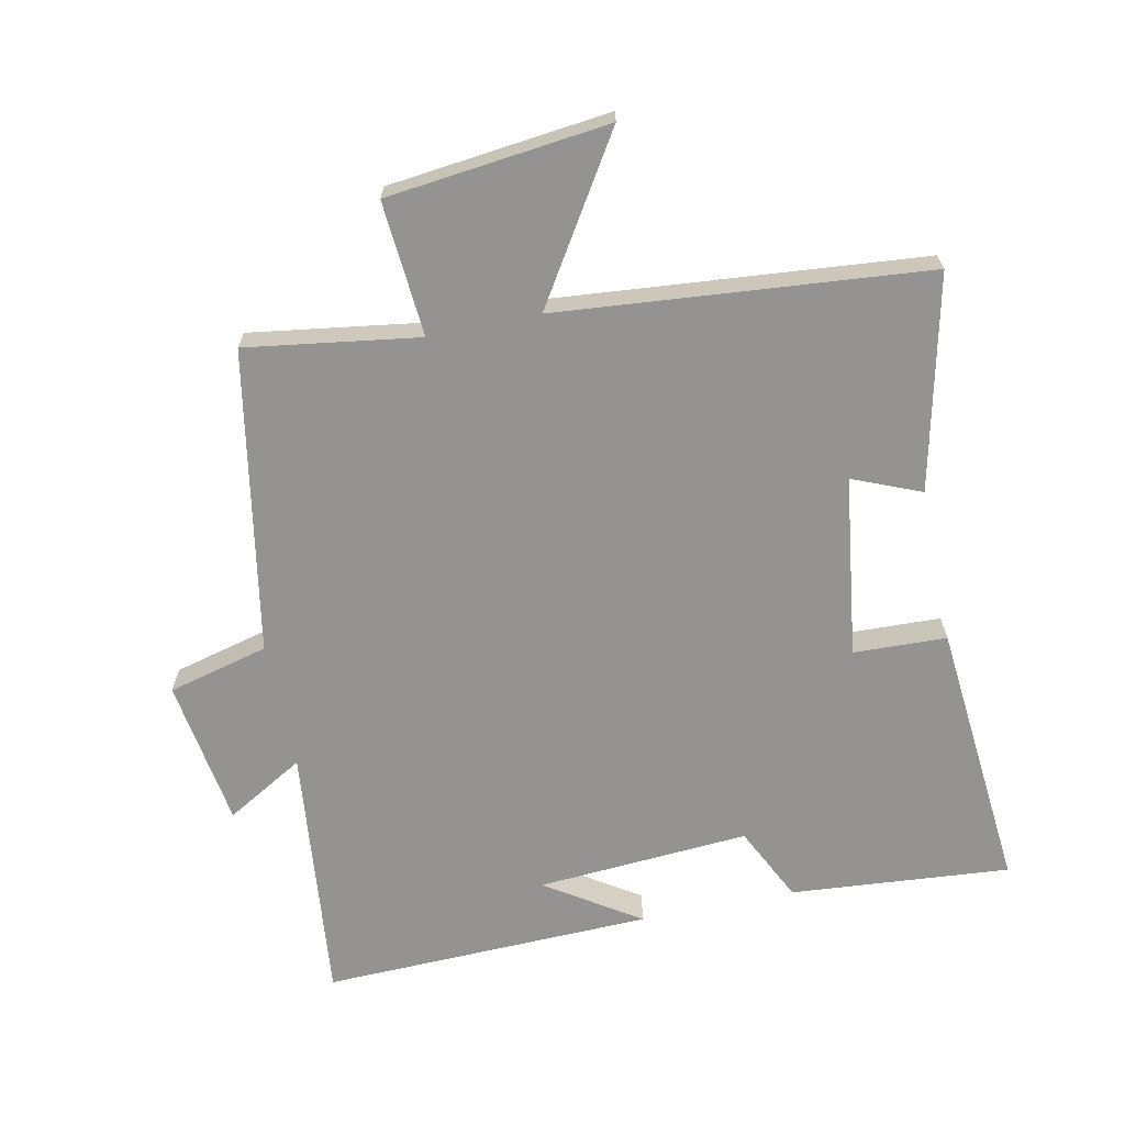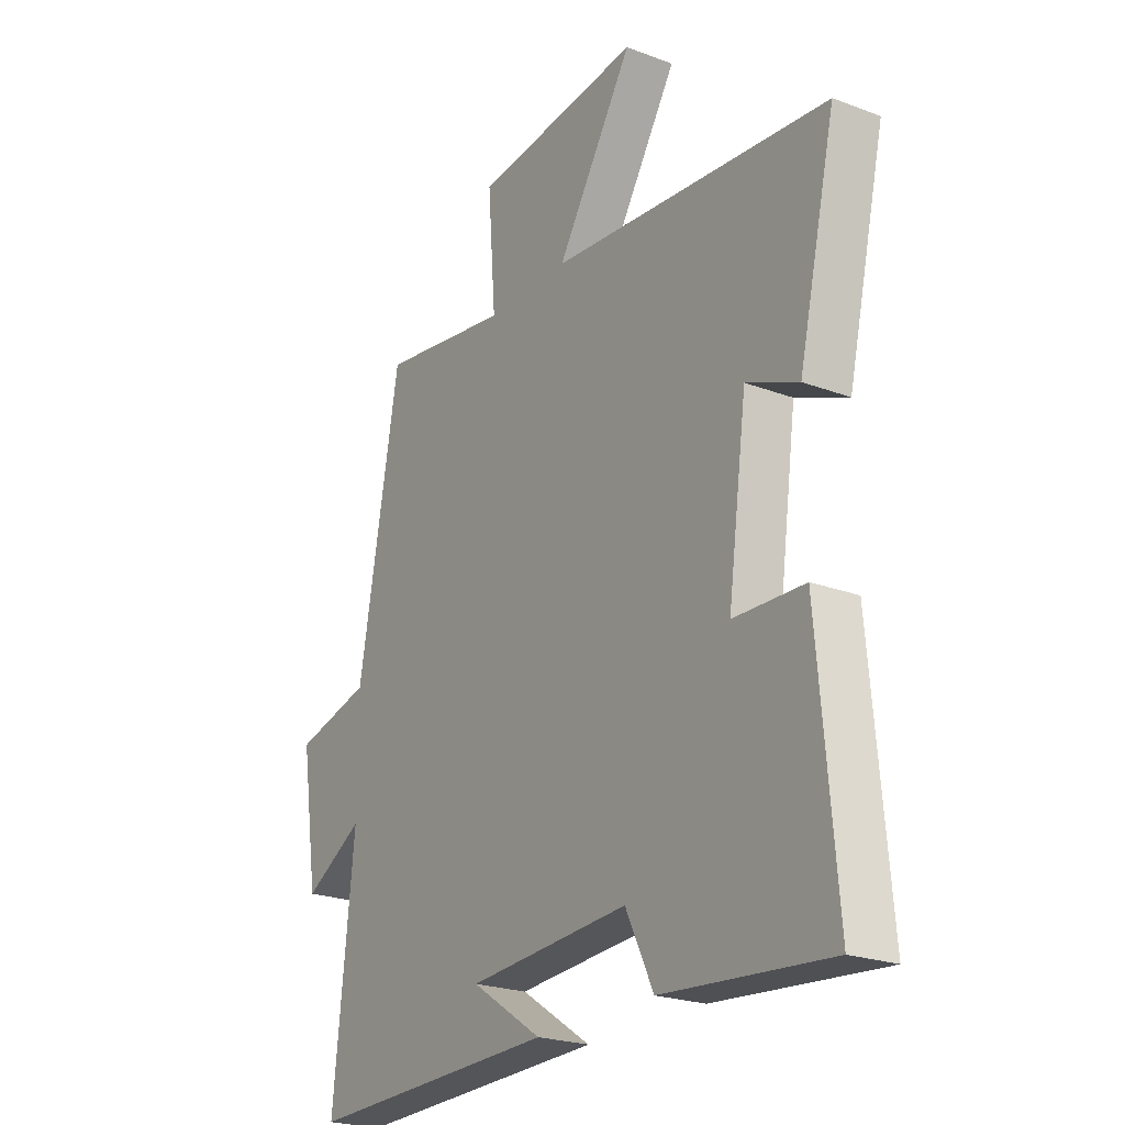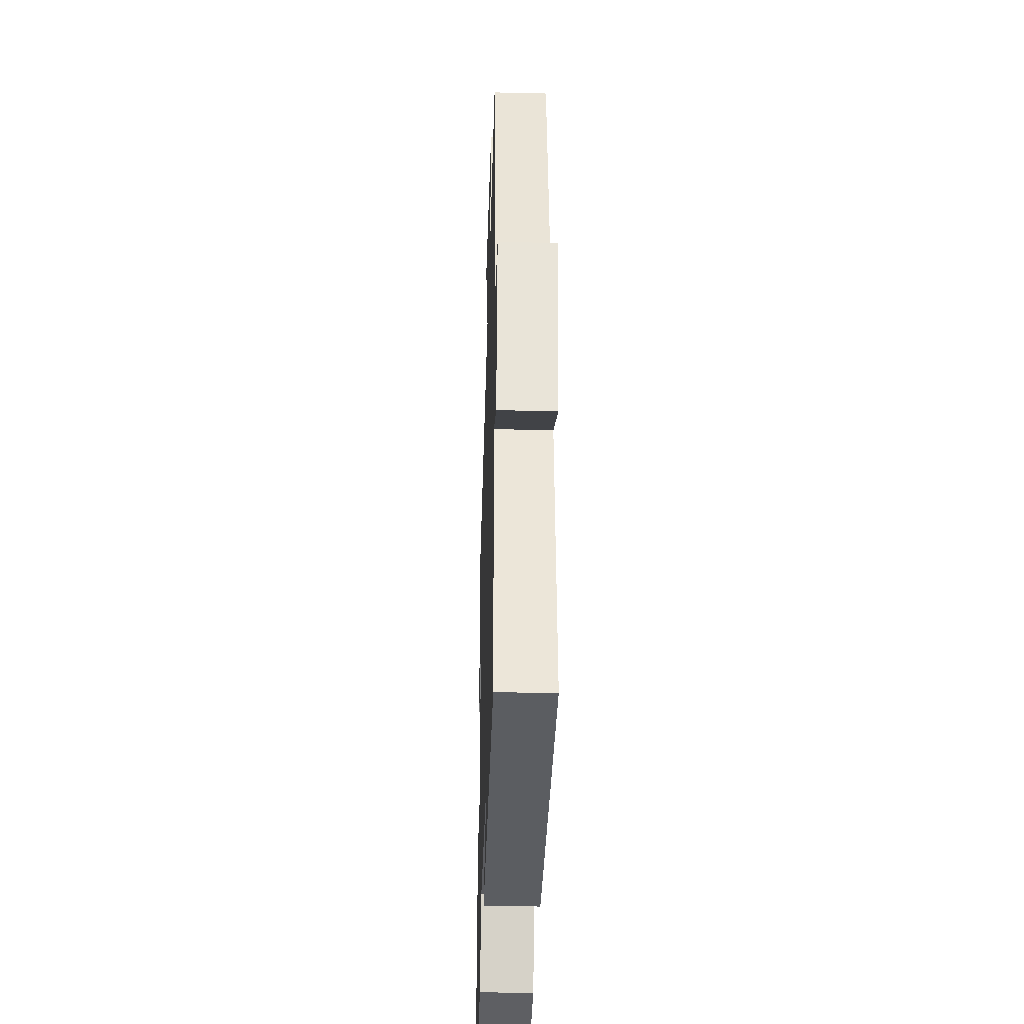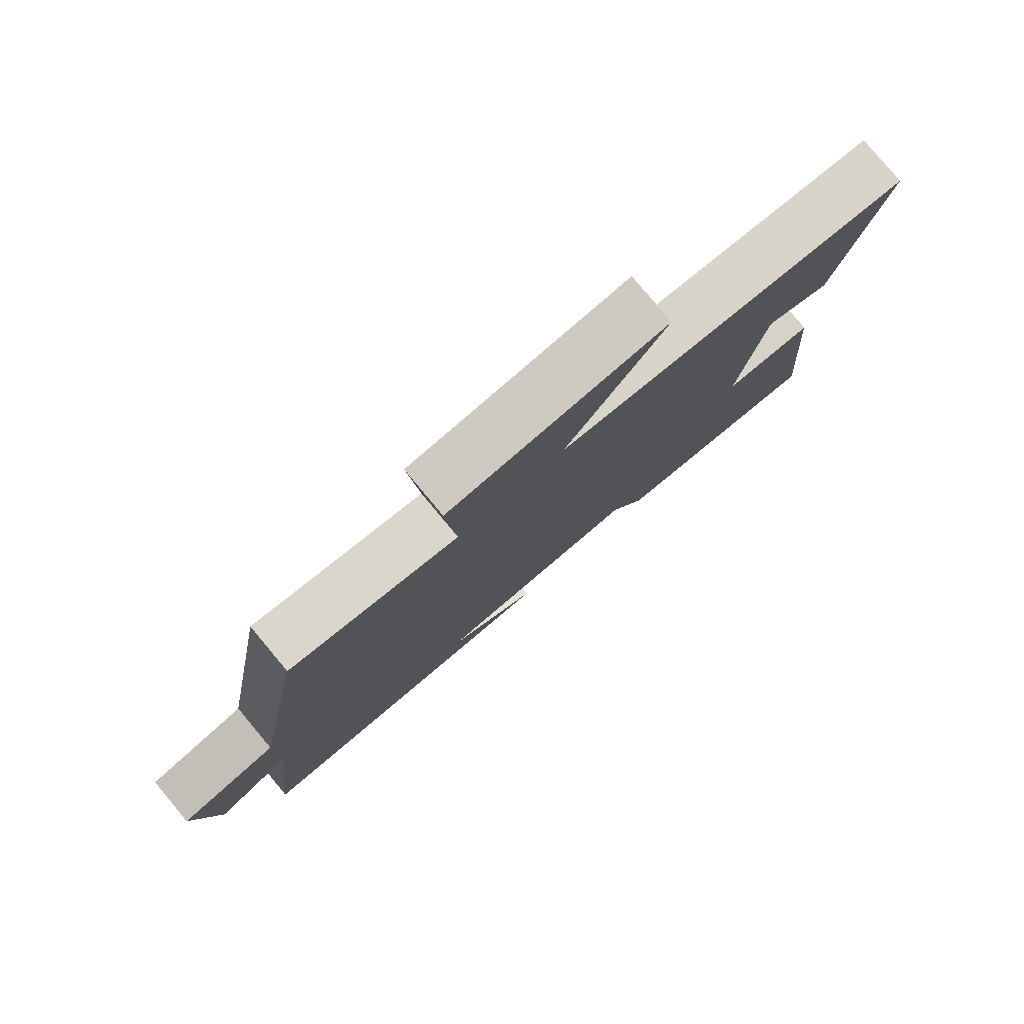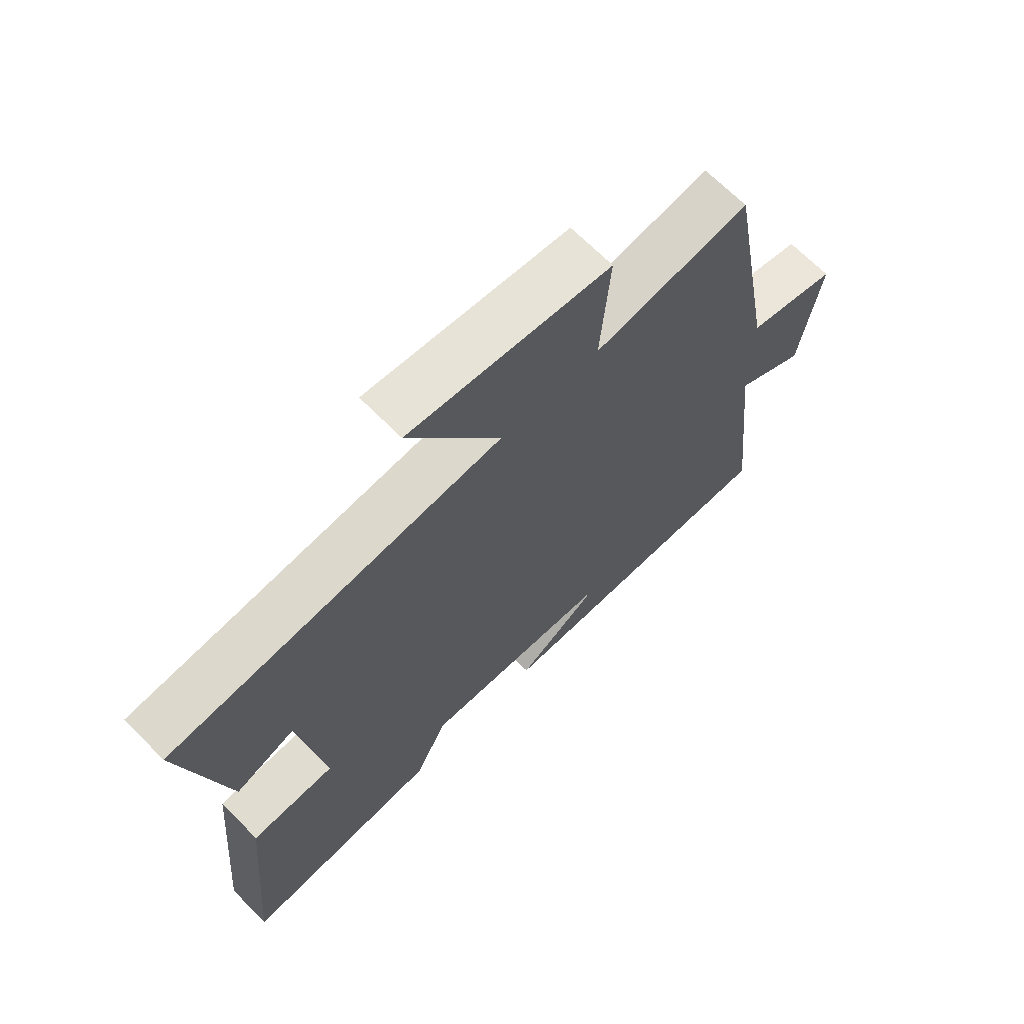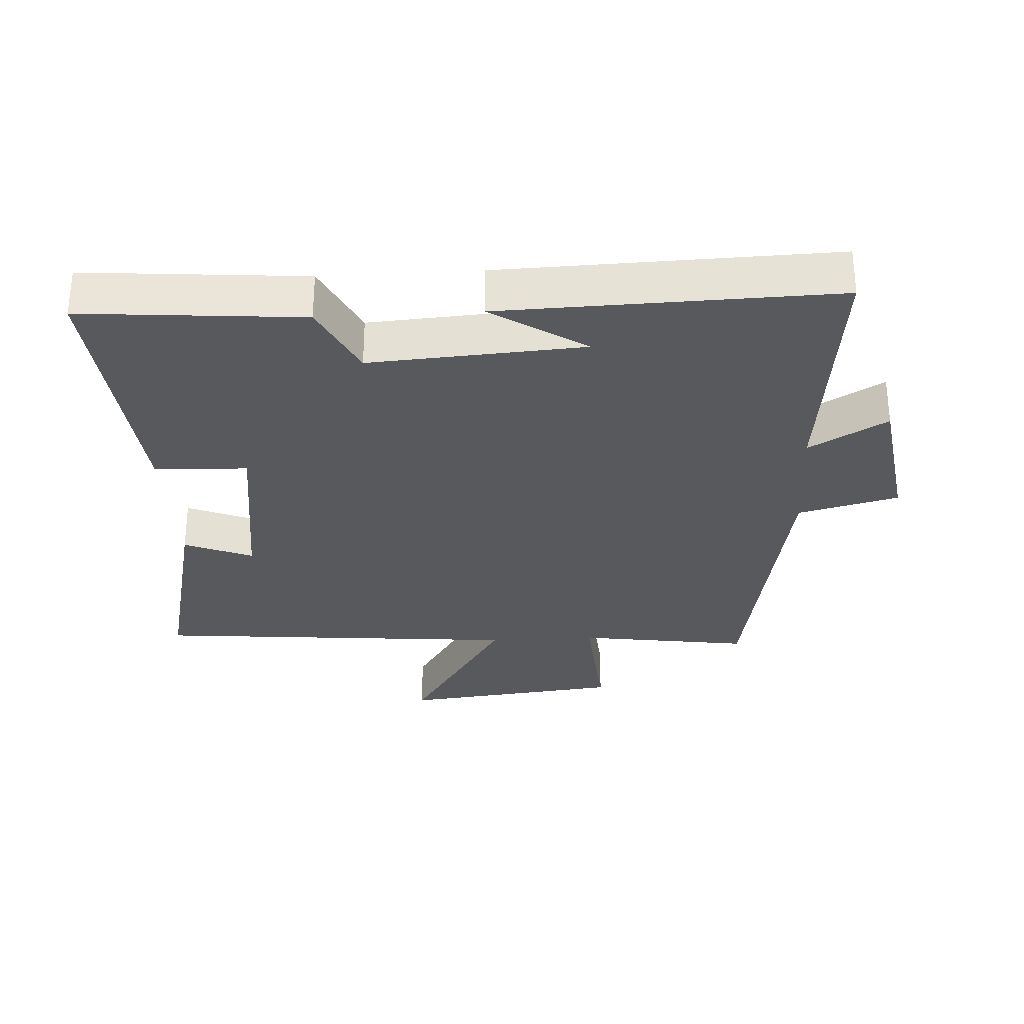
<metadata>
{"format":"obj","ext":"obj","renderer":"f3d","projection":"perspective","resolution":1024,"background":"white","views":[{"elev":-66.8,"azim":11.8,"up":"+Y"},{"elev":-22.9,"azim":57.2,"up":"+Z"},{"elev":-37.1,"azim":-91.7,"up":"+Z"},{"elev":79.9,"azim":-39.9,"up":"+Z"},{"elev":67.8,"azim":135.4,"up":"+Z"},{"elev":-30.2,"azim":-176.7,"up":"+Y"}]}
</metadata>
<code>
v 0.536 0.07 -0.528
v 0.201 0.07 -0.5
v 0.145 0.07 -0.385
v -0.179 0.07 -0.407
v -0.037 0.07 -0.5
v -0.542 0.07 -0.514
v -0.5 0.07 -0.119
v -0.619 0.07 -0.188
v -0.653 0.07 0.038
v -0.5 0.07 0.077
v -0.417 0.07 0.539
v -0.154 0.07 0.5
v -0.17 0.07 0.706
v 0.168 0.07 0.744
v 0.014 0.07 0.5
v 0.575 0.07 0.449
v 0.5 0.07 0.124
v 0.396 0.07 0.167
v 0.358 0.07 -0.109
v 0.5 0.07 -0.114
v 0.536 0 -0.528
v 0.201 0 -0.5
v 0.145 0 -0.385
v -0.179 0 -0.407
v -0.037 0 -0.5
v -0.542 0 -0.514
v -0.5 0 -0.119
v -0.619 0 -0.188
v -0.653 0 0.038
v -0.5 0 0.077
v -0.417 0 0.539
v -0.154 0 0.5
v -0.17 0 0.706
v 0.168 0 0.744
v 0.014 0 0.5
v 0.575 0 0.449
v 0.5 0 0.124
v 0.396 0 0.167
v 0.358 0 -0.109
v 0.5 0 -0.114
f 19 20 1 2
f 18 19 2 3
f 15 16 17 18
f 15 18 3 4
f 12 13 14 15
f 12 15 4
f 10 11 12 4
f 7 8 9 10
f 7 10 4
f 6 7 4
f 4 5 6
f 22 21 40 39
f 23 22 39 38
f 38 37 36 35
f 24 23 38 35
f 35 34 33 32
f 24 35 32
f 24 32 31 30
f 30 29 28 27
f 24 30 27
f 24 27 26
f 26 25 24
f 1 21 22 2
f 2 22 23 3
f 3 23 24 4
f 4 24 25 5
f 5 25 26 6
f 6 26 27 7
f 7 27 28 8
f 8 28 29 9
f 9 29 30 10
f 10 30 31 11
f 11 31 32 12
f 12 32 33 13
f 13 33 34 14
f 14 34 35 15
f 15 35 36 16
f 16 36 37 17
f 17 37 38 18
f 18 38 39 19
f 19 39 40 20
f 20 40 21 1

</code>
